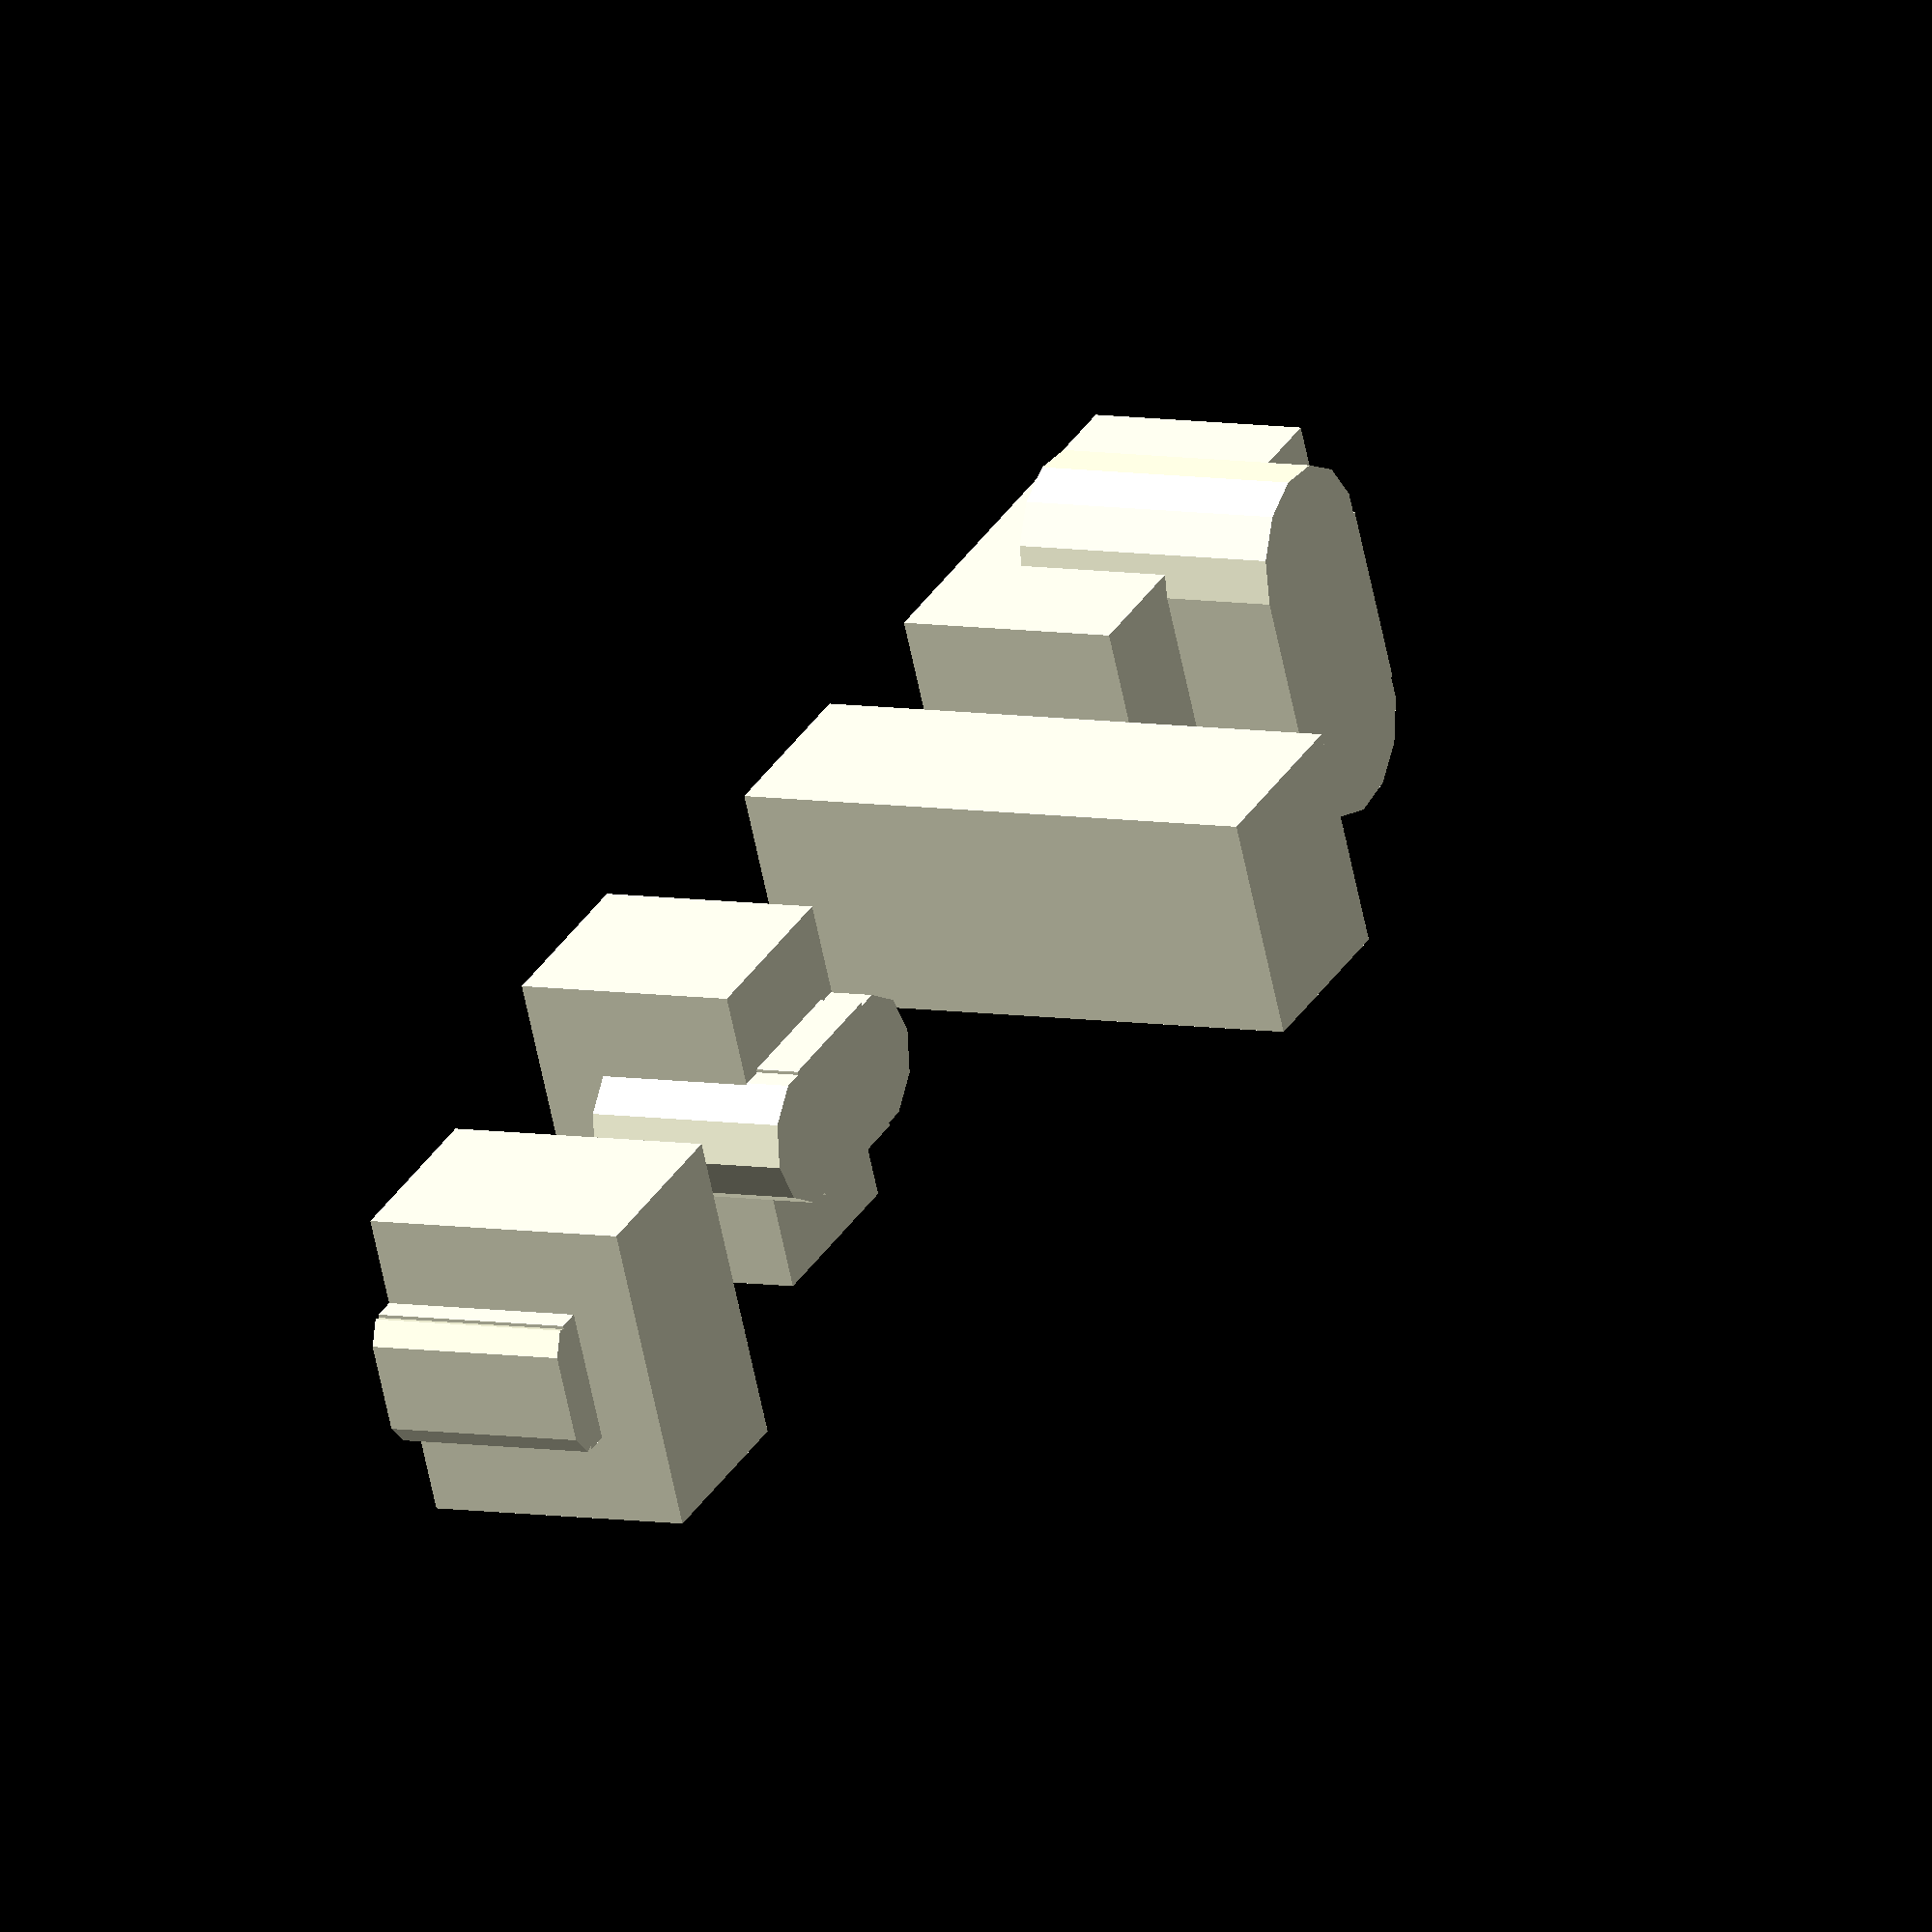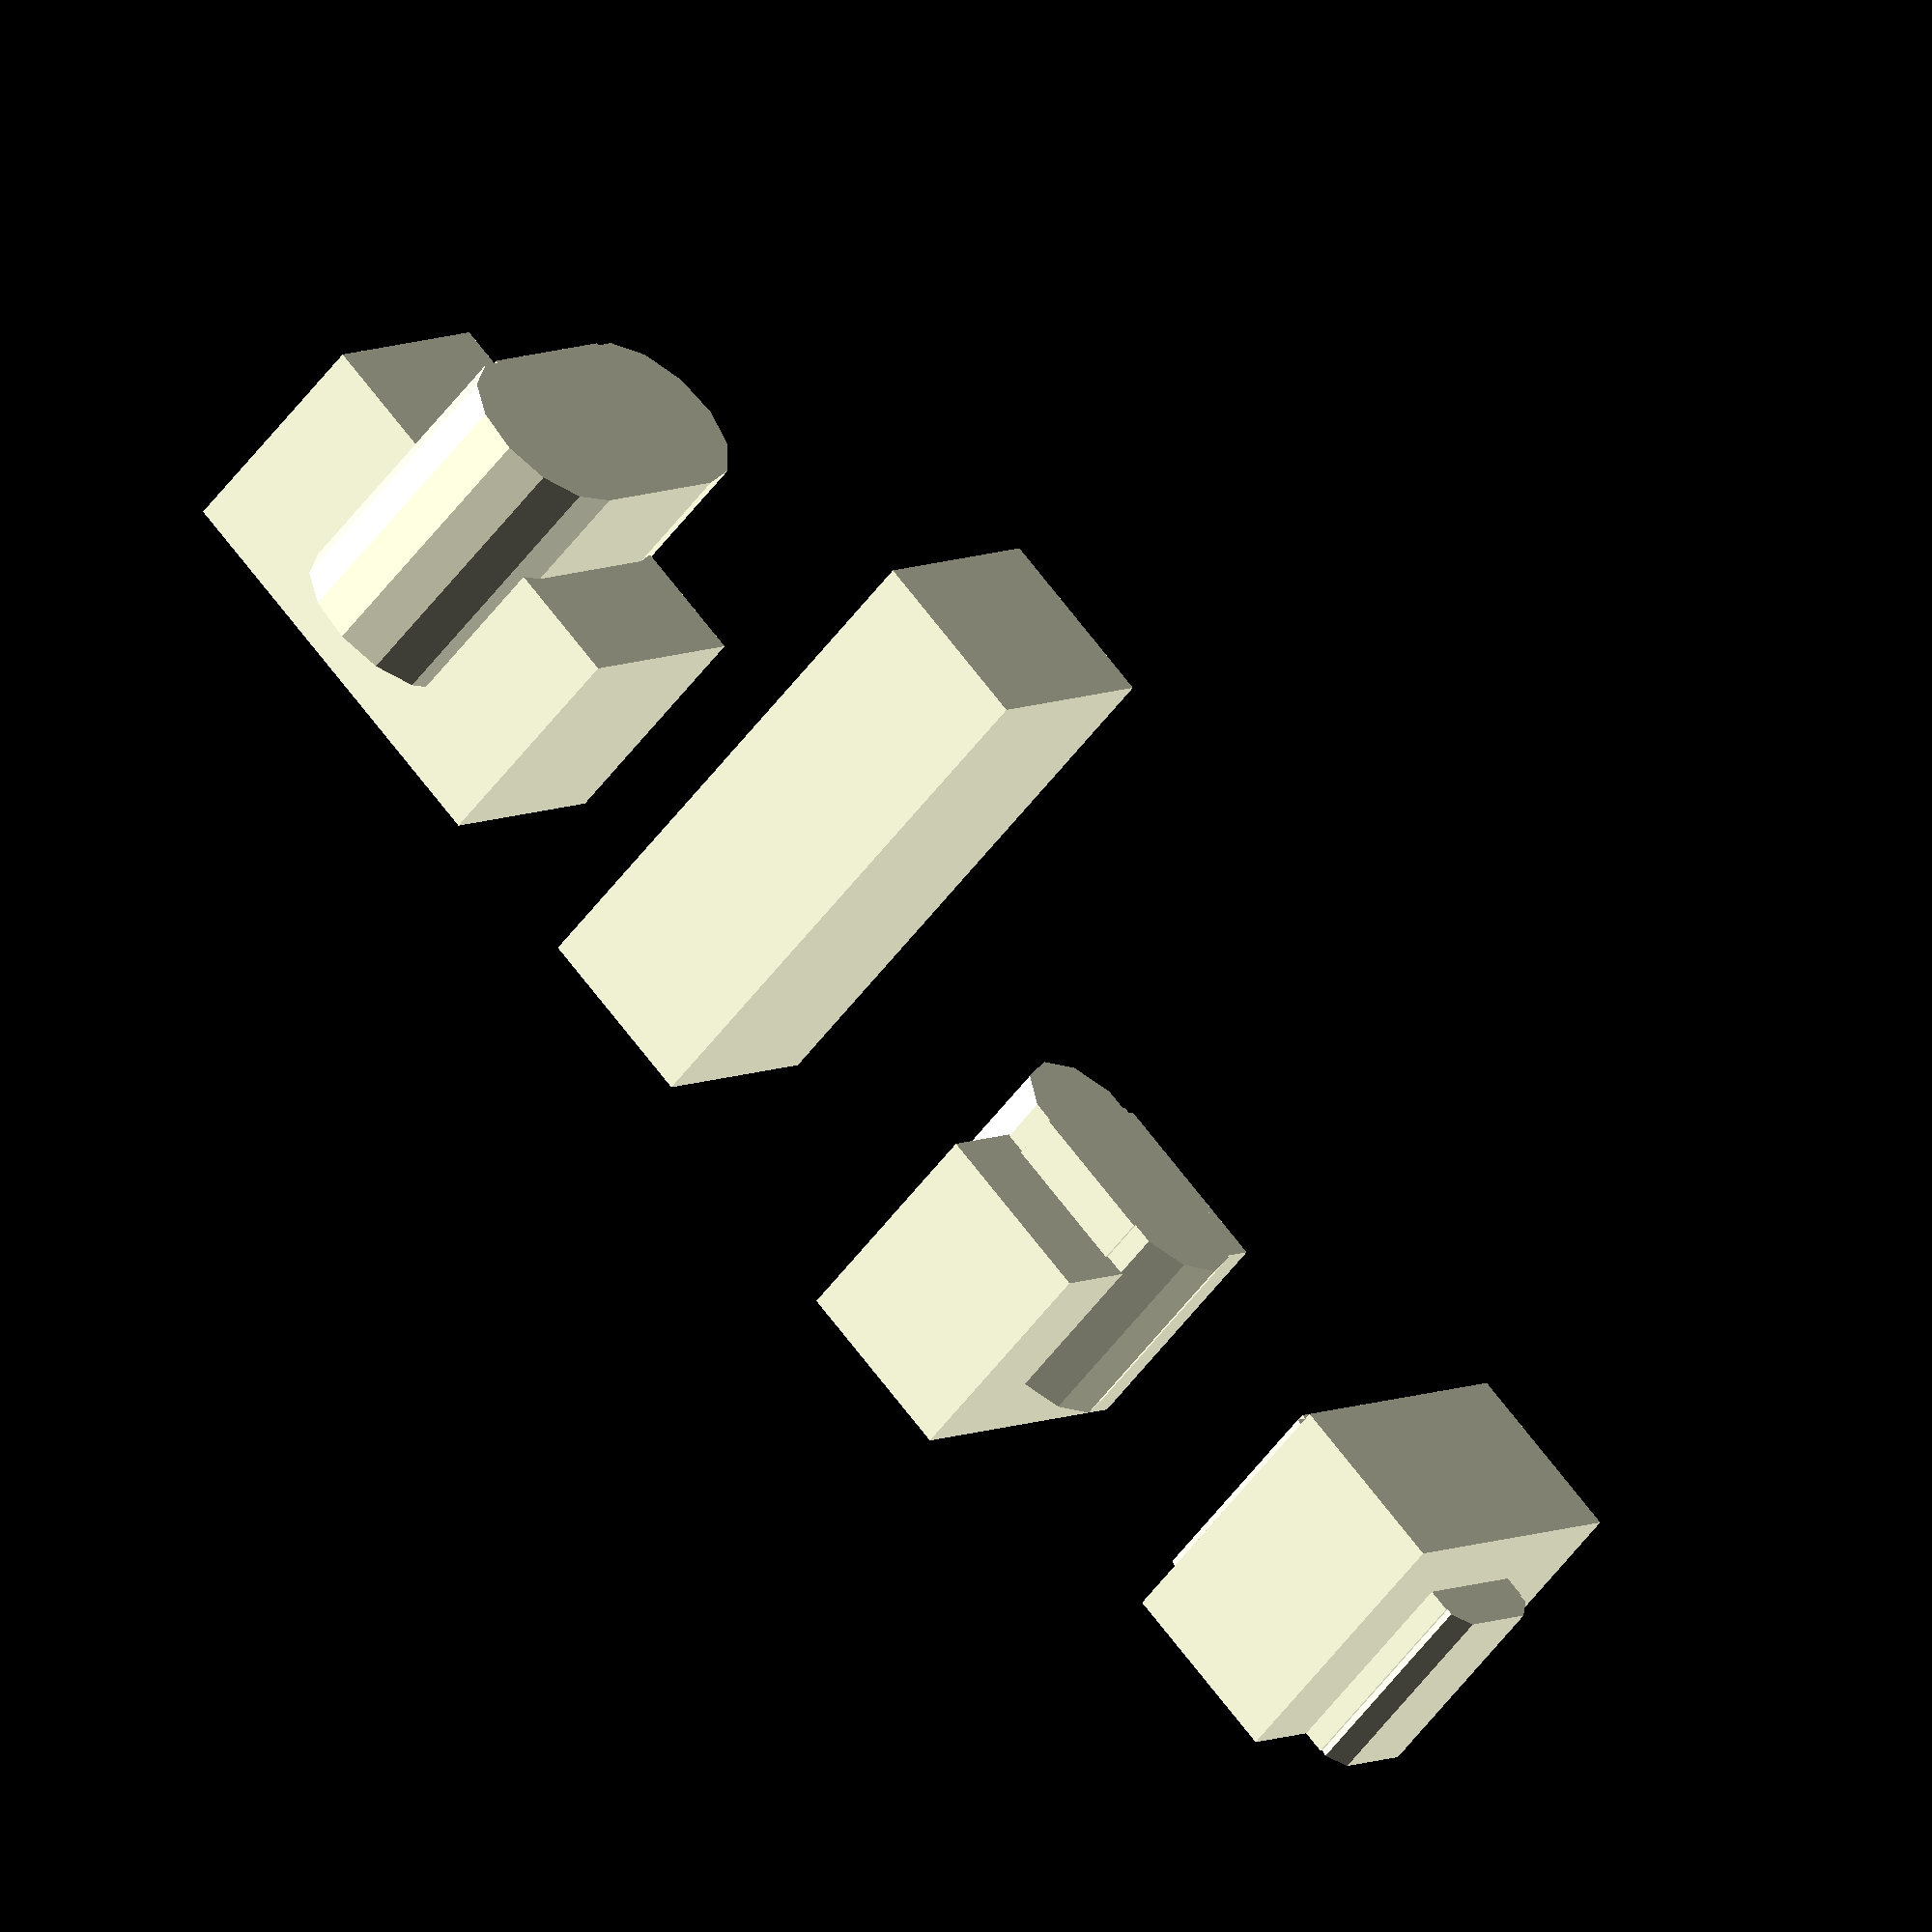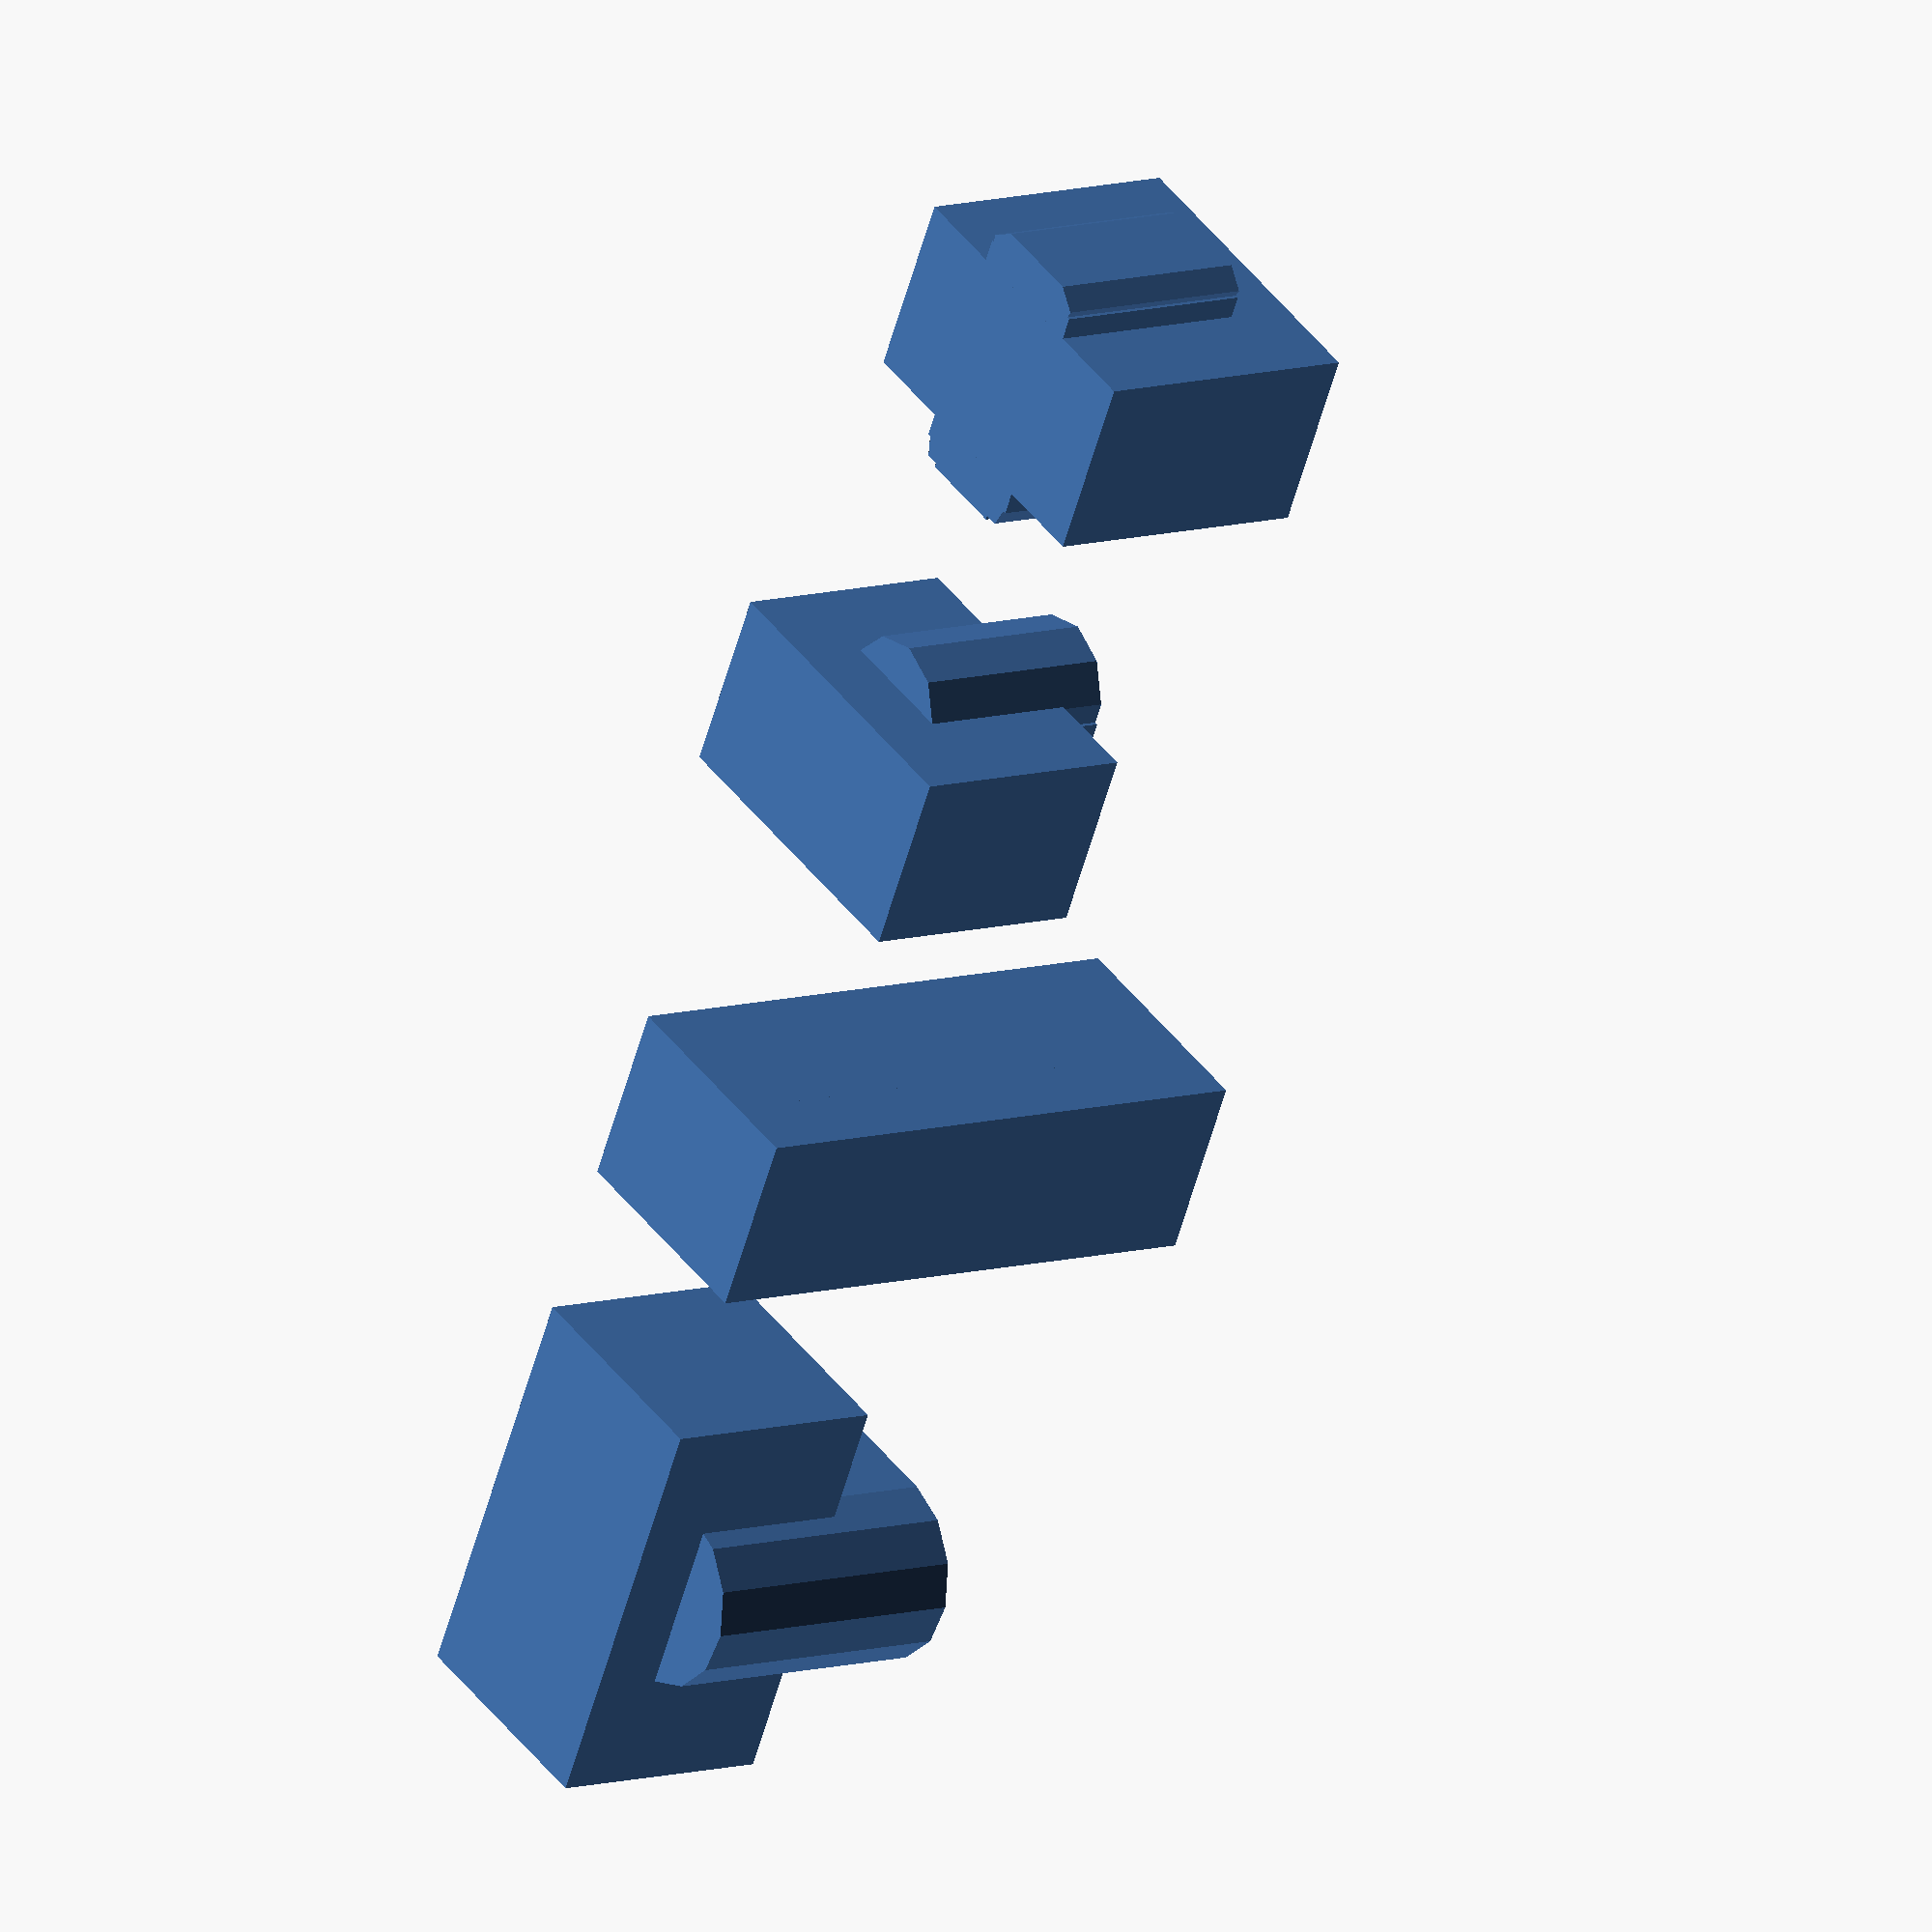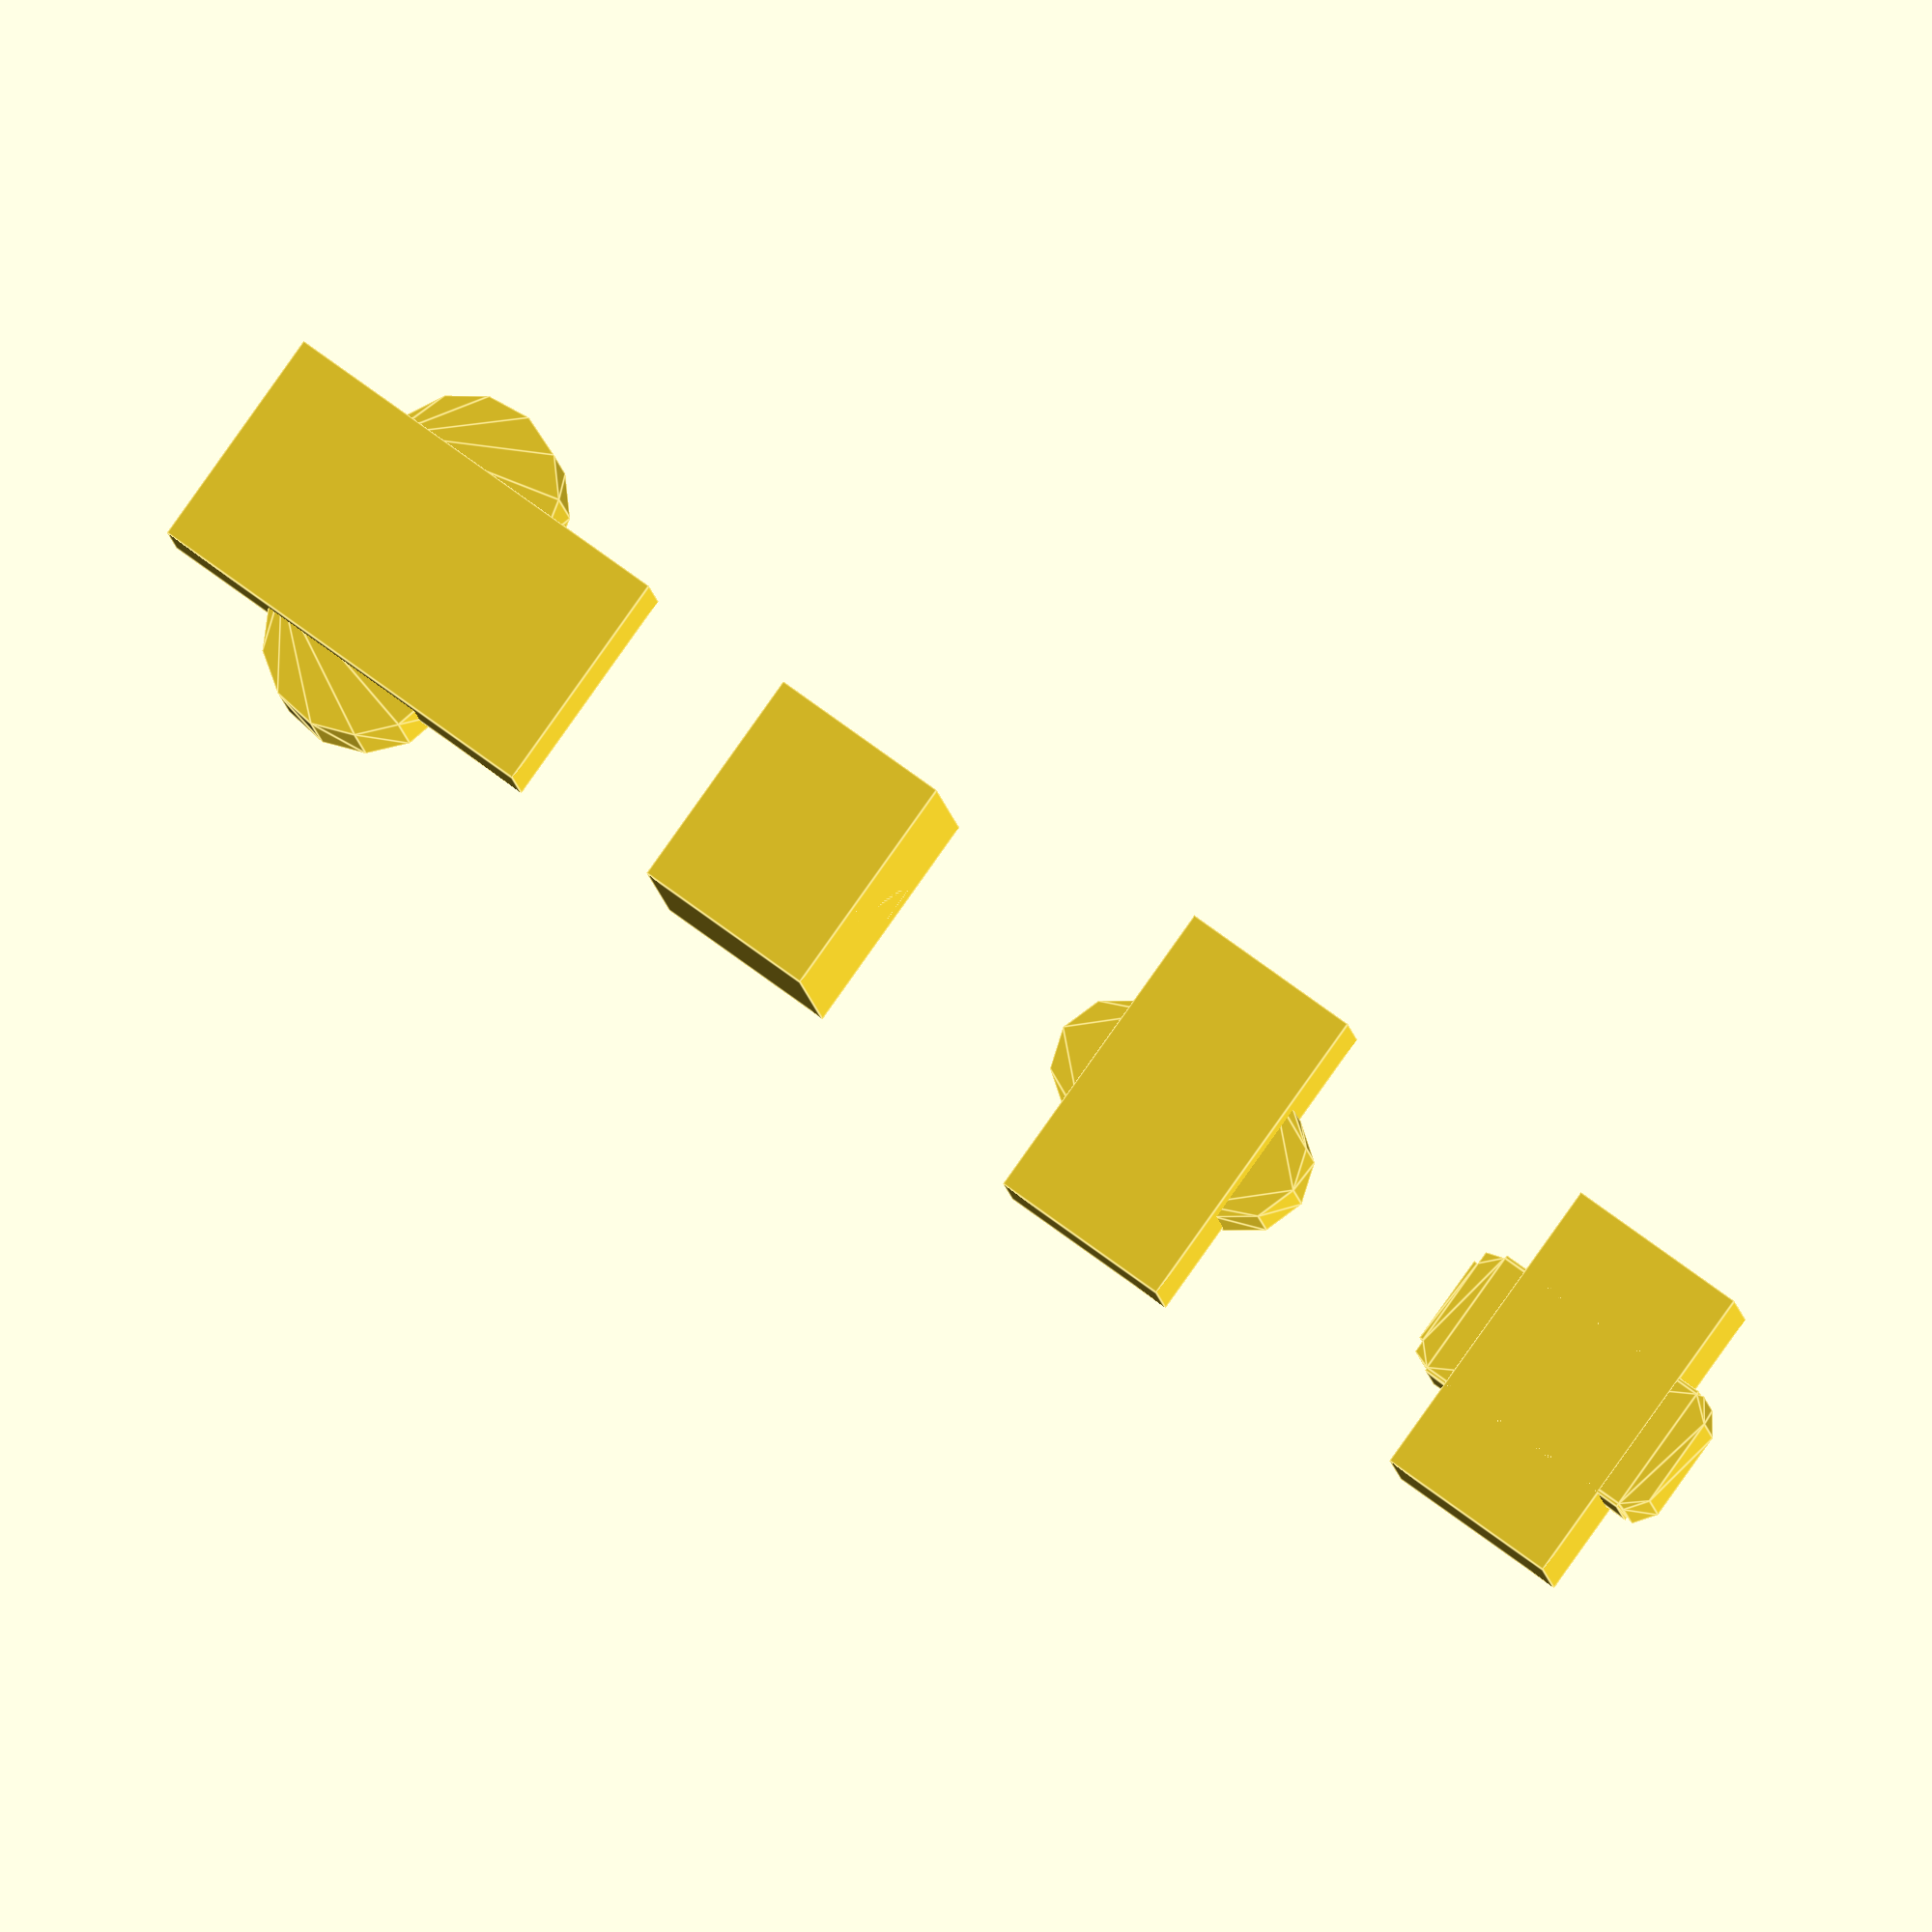
<openscad>
module usbc_x(
    width=12
  , depth=6
  , xyr = 3
  , height=7
  , extend_top=2
  , use_tunnel=true
  , tunnel_angle=90
  , tunnel_extend_top=5
  , tunnel_extend_bottom=3
  , tunnel_xy_padding=1
  ) {
  xyr = min(xyr, depth / 2, width / 2);
  rotate([0, 0, 90])
  union() {
    linear_extrude(height=height + extend_top) {
      union() {
        if (depth > 2 * xyr)
          square([width, depth - 2 * xyr], center=true);
        if (width > 2 * xyr)
          square([width - 2 * xyr, depth], center=true);
        for (cxy = [[-1, -1], [-1, 1], [1, -1], [1, 1]])
          translate([cxy[0] * (width / 2 - xyr), cxy[1] * (depth / 2 - xyr)])
            circle(xyr);
      }
    }
    if(use_tunnel) {
      ht = tunnel_extend_bottom + tunnel_extend_top + height;
      translate([0, 0, ht / 2 - tunnel_extend_bottom])
      cube([
          depth + 2 * tunnel_xy_padding,
          width + 2 * tunnel_xy_padding,
          ht], center=true);
    }
  }
}

usbc_x(xyr=3, tunnel_extend_top=0);
translate([0, 20, 0]) usbc_x(xyr=1, extend_top=2, tunnel_extend_bottom=0);
translate([0, -20, 0]) usbc_x(width=8, height=16, xyr=1);
translate([0, -40, 0]) usbc_x(width=8, depth=16, xyr=10, tunnel_extend_top=0, extend_top=5);

</openscad>
<views>
elev=173.7 azim=66.1 roll=240.4 proj=o view=wireframe
elev=55.8 azim=131.7 roll=323.7 proj=o view=wireframe
elev=350.3 azim=333.5 roll=232.6 proj=o view=solid
elev=183.8 azim=54.5 roll=357.7 proj=o view=edges
</views>
